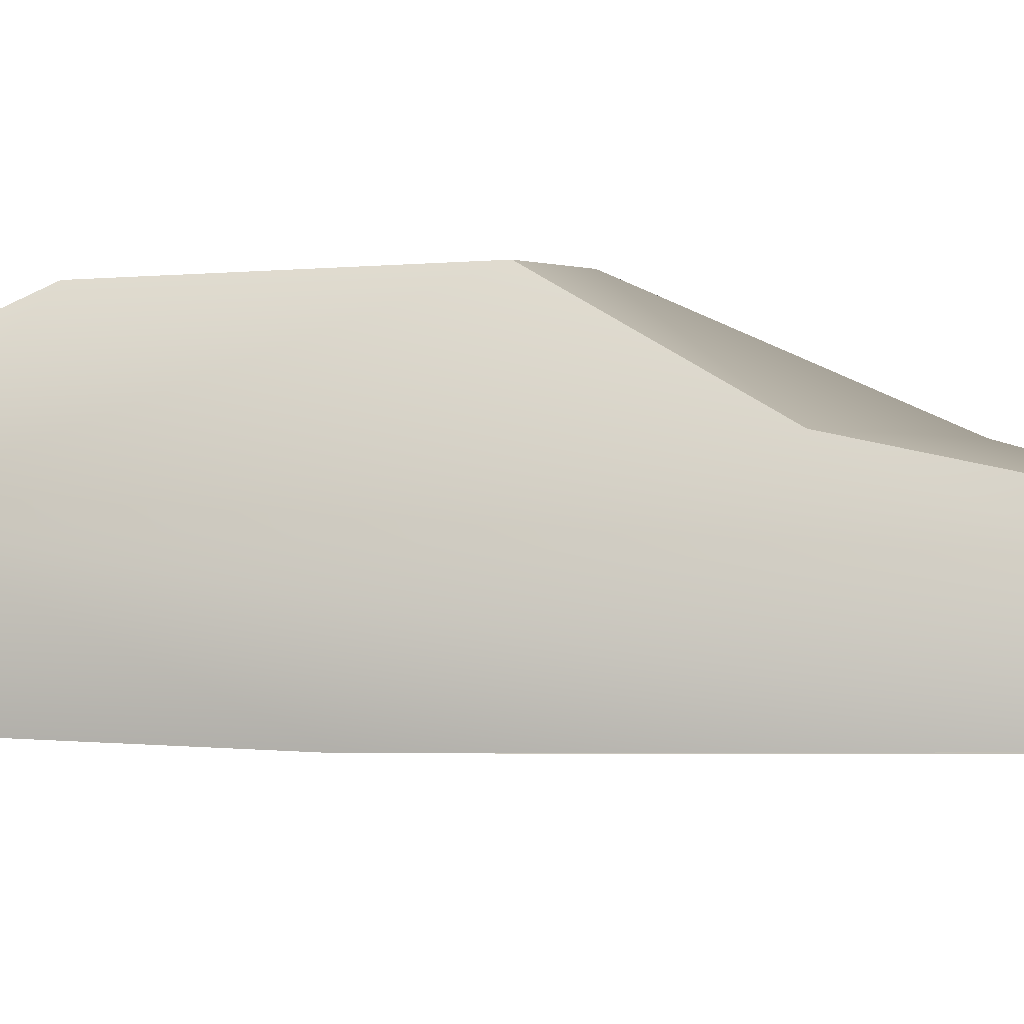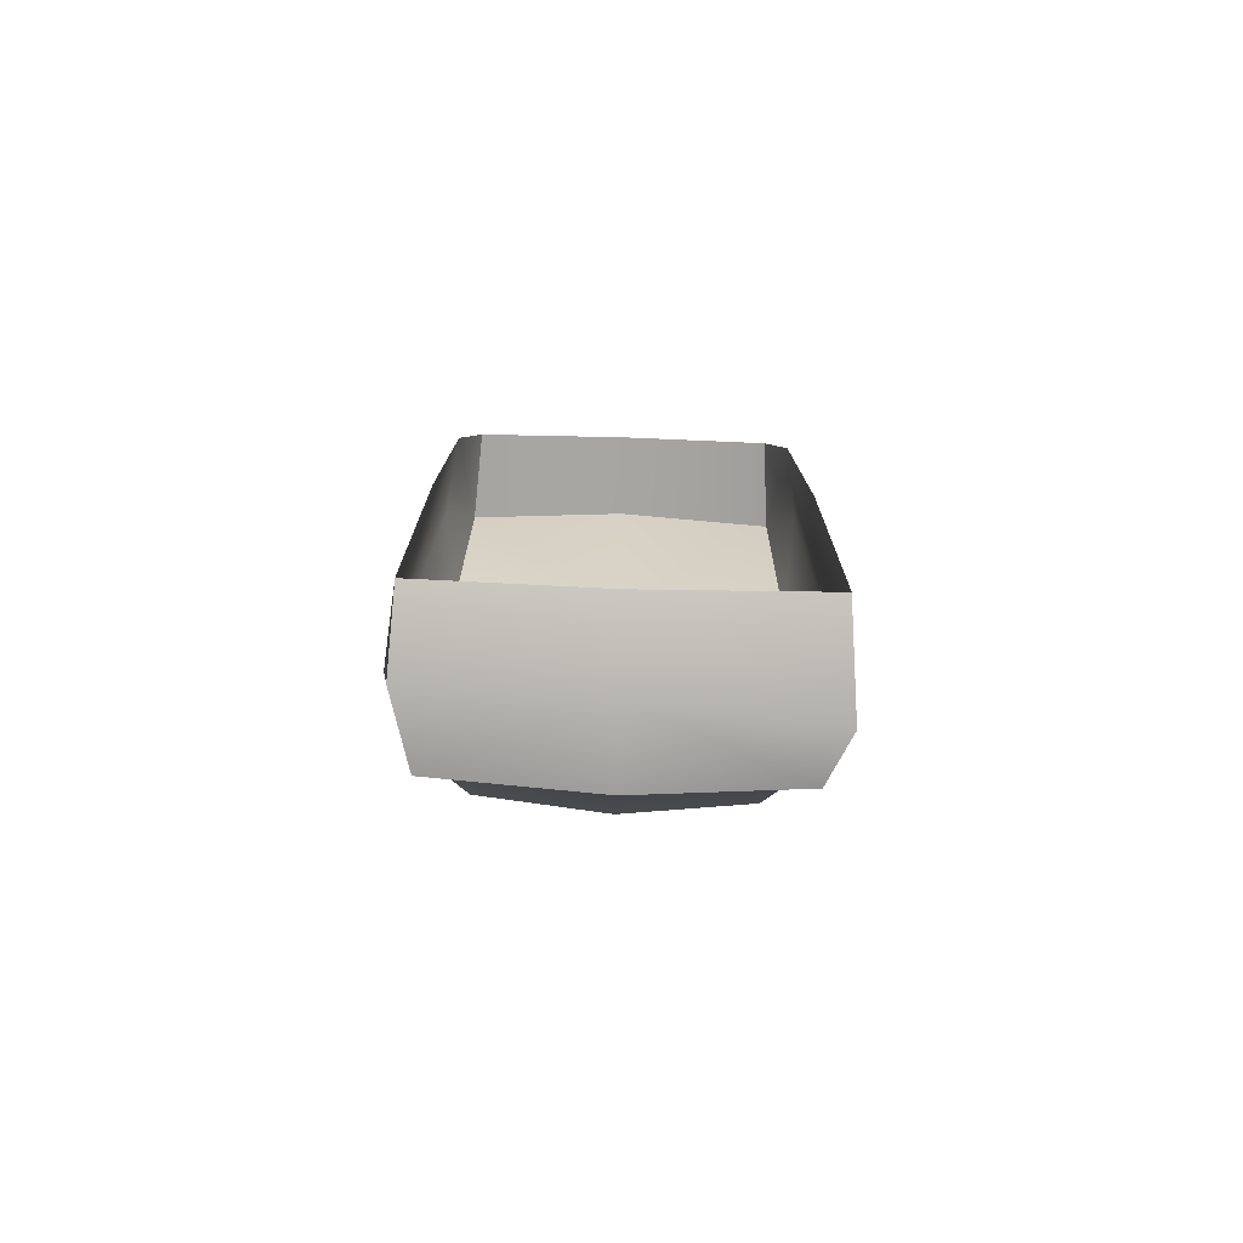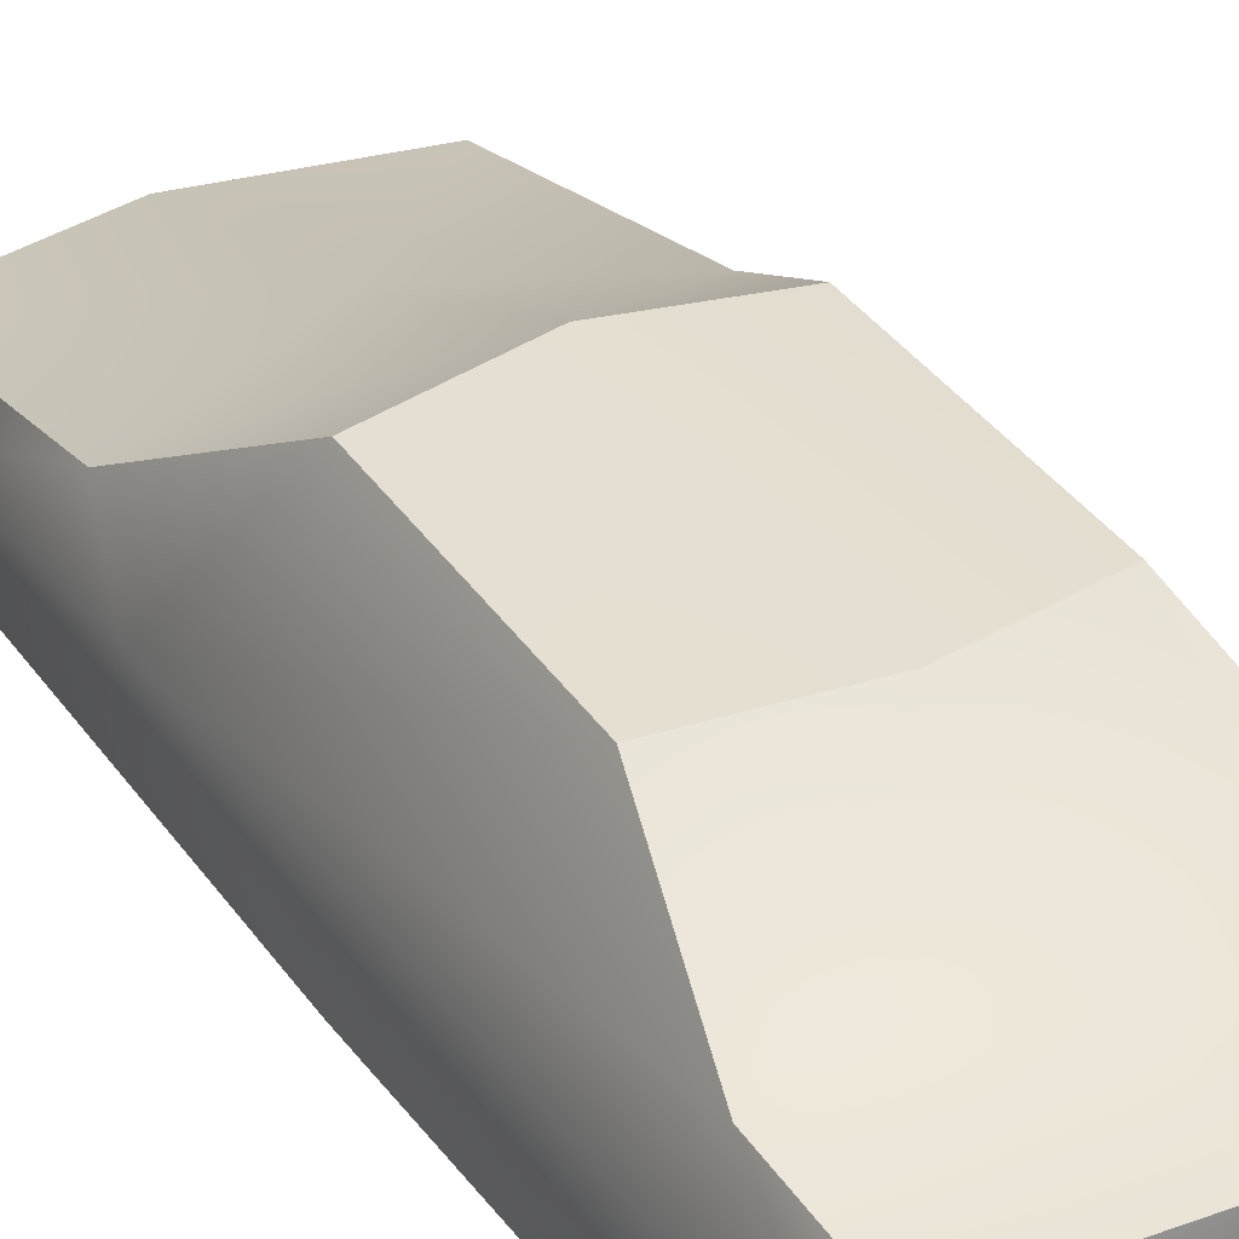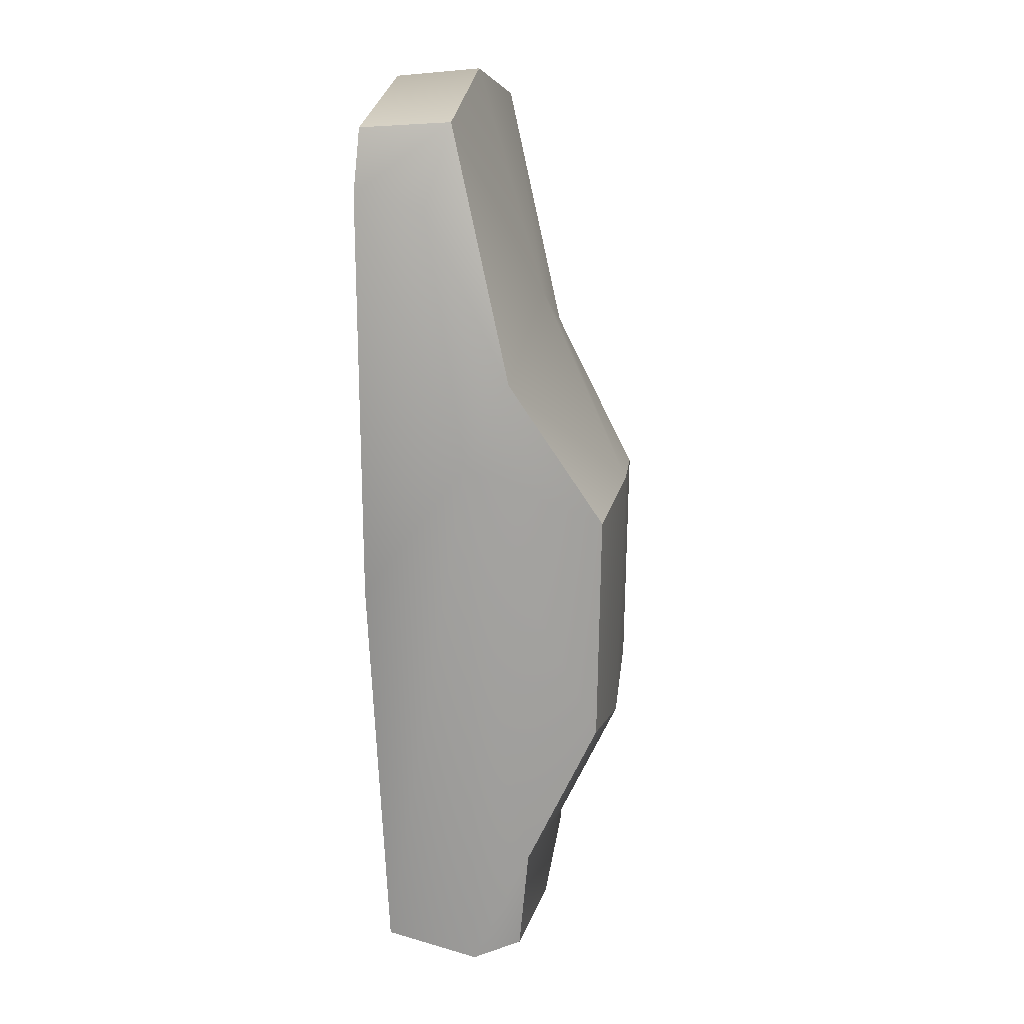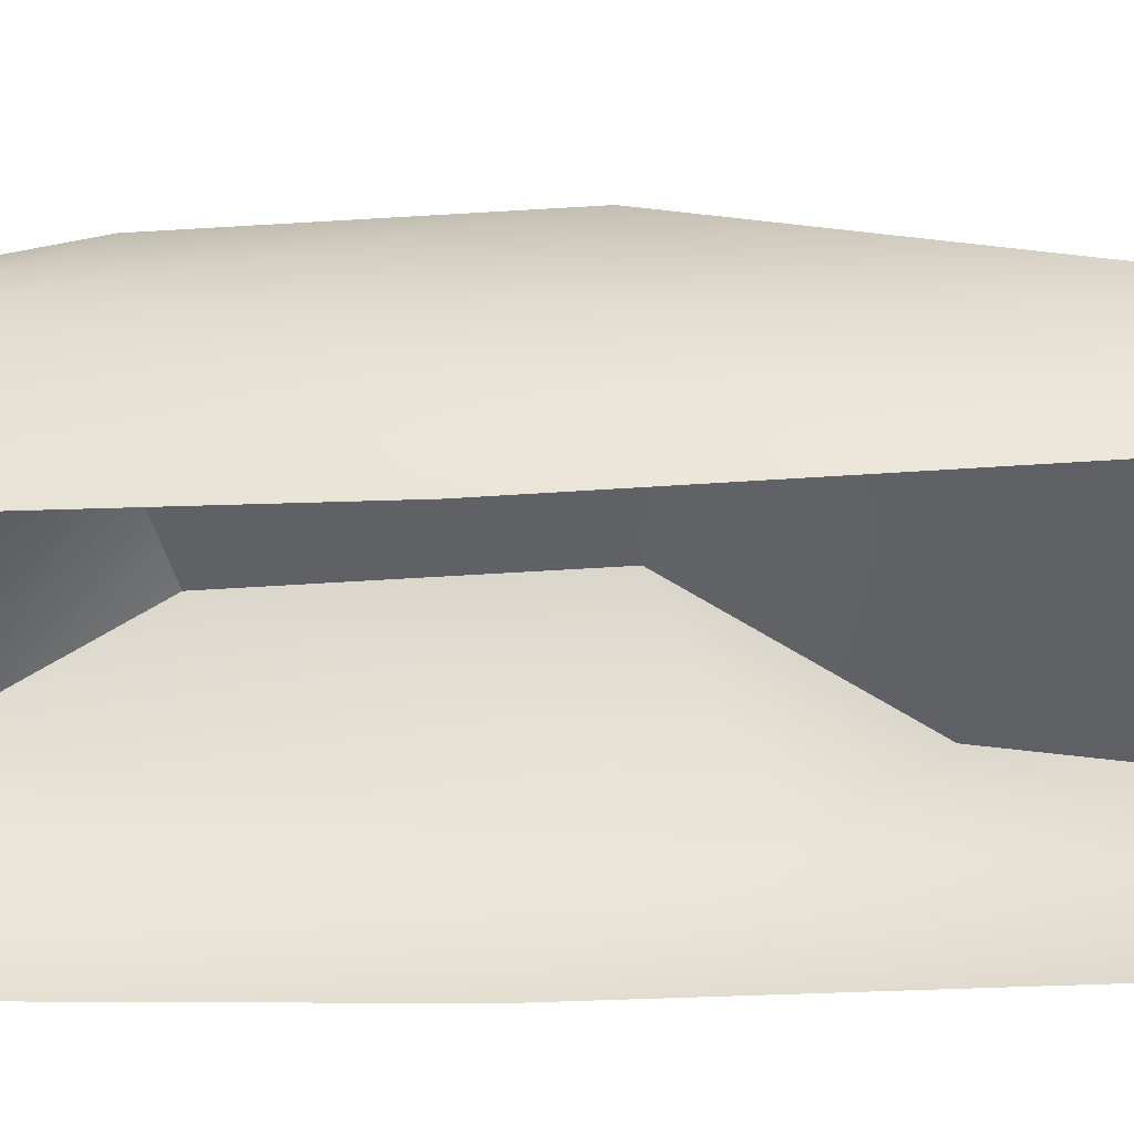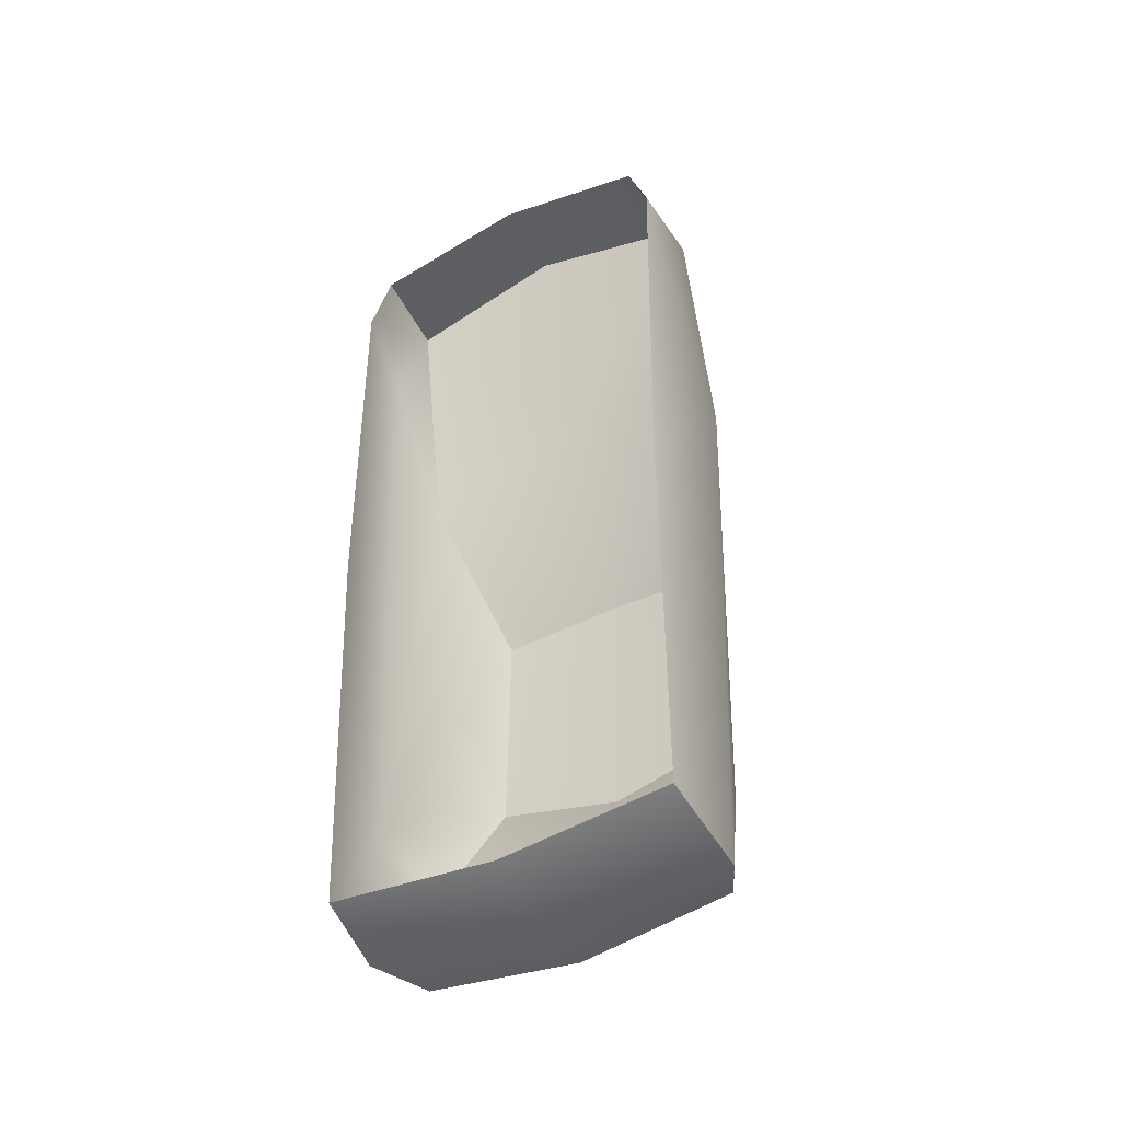
<metadata>
{"format":"obj","ext":"obj","renderer":"f3d","projection":"perspective","resolution":1024,"background":"white","views":[{"elev":-3.6,"azim":-75.9,"up":"+Y"},{"elev":-79.6,"azim":-1.8,"up":"+Z"},{"elev":35.8,"azim":150.1,"up":"+Y"},{"elev":17.7,"azim":100.2,"up":"+Z"},{"elev":-44.7,"azim":-86.3,"up":"+Y"},{"elev":-47.3,"azim":28.3,"up":"+Z"}]}
</metadata>
<code>
o Peugeot_406_LOD_peugeot_406_lod
v 0.7863 0.7293 -2.183
v 0.7094 0.9941 -1.629
v 0.8806 0.7197 0.4541
v 0.5613 1.31 -0.9782
v 0.5603 1.325 0.1146
v 0.771 0.9056 0.8306
v 0.8151 0.2017 1.701
v 0.7862 0.1996 -0.2228
v 0.7546 0.2816 -2.102
v 0.6878 0.9456 -2.127
v 0 0.6338 -2.258
v 0 0.9712 -2.205
v 0 0.2826 -2.177
v 0 1.031 -1.755
v 0 1.34 -1.092
v 0 1.369 0.1837
v 0.8564 0.5339 1.644
v 0.75 0.6415 2.022
v 0.7187 0.2091 1.988
v 0 0.2184 2.162
v 0 0.6221 2.202
v 0 0.9404 1.126
v -0.8595 0.7453 -1.395
v -0.7094 0.9941 -1.629
v -0.5613 1.31 -0.9782
v -0.5592 1.325 0.1145
v -0.771 0.9056 0.8306
v -0.8622 0.5638 1.587
v -0.8156 0.2016 1.7
v -0.7862 0.1996 -0.2228
v -0.7546 0.2816 -2.102
v -0.6878 0.9456 -2.127
v -0.7712 0.624 -2.178
v -0.75 0.6415 2.022
v -0.7187 0.2091 1.988
f 1 2 3
f 4 3 2
f 3 4 5
f 3 5 6
f 3 7 8
f 1 3 9
f 2 1 10
f 10 11 12
f 11 10 1
f 11 1 13
f 10 14 2
f 14 10 12
f 15 2 14
f 2 15 4
f 4 16 5
f 16 4 15
f 7 18 19
f 18 7 17
f 20 18 21
f 18 20 19
f 22 18 6
f 18 22 21
f 6 16 22
f 16 6 5
f 17 7 3
f 17 6 18
f 6 17 3
f 9 3 8
f 13 1 9
f 25 24 23
f 27 23 28
f 29 23 30
f 23 29 28
f 32 33 23
f 24 32 23
f 32 11 33
f 11 32 12
f 11 13 33
f 32 14 12
f 14 32 24
f 15 24 25
f 24 15 14
f 25 16 15
f 16 25 26
f 29 34 28
f 34 29 35
f 20 34 35
f 34 20 21
f 22 34 21
f 34 22 27
f 27 16 26
f 16 27 22
f 23 27 26
f 31 30 23
f 13 31 33
f 31 23 33
f 23 26 25
f 28 34 27

</code>
